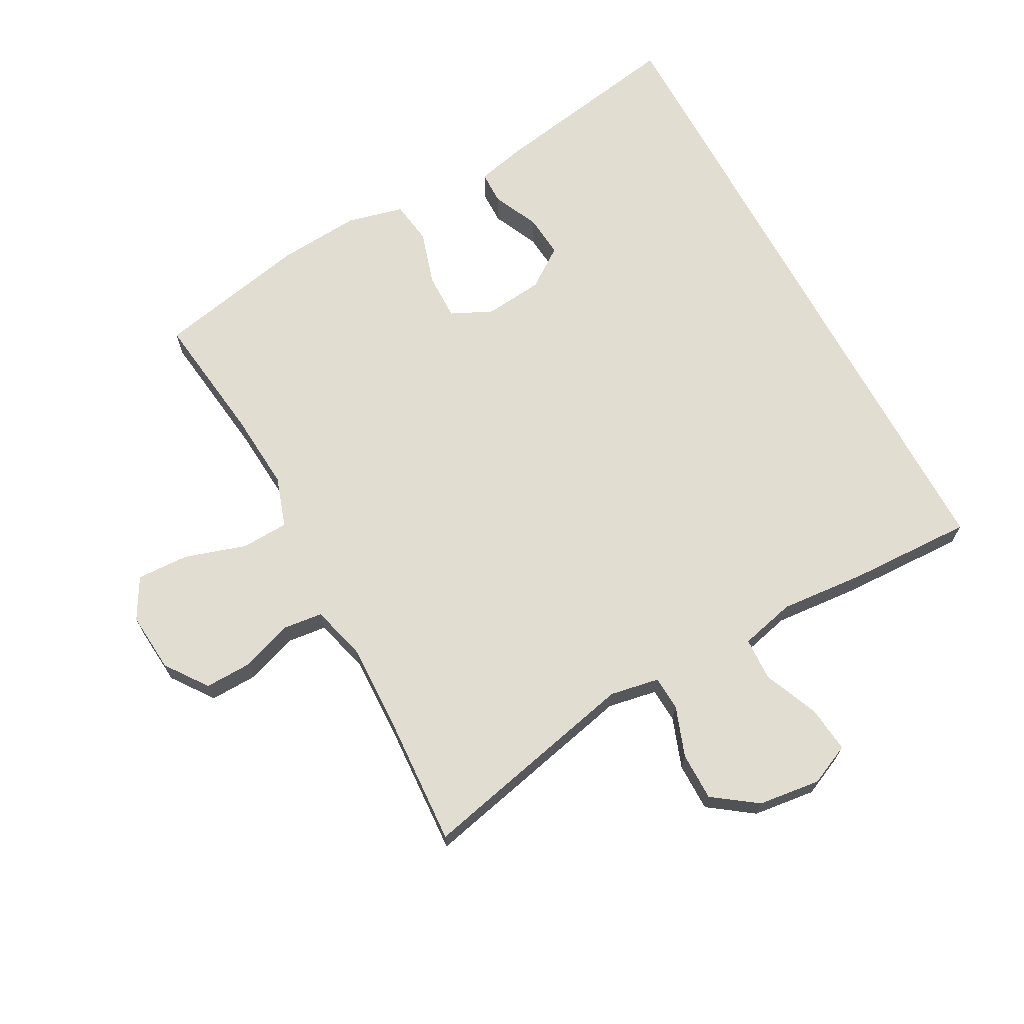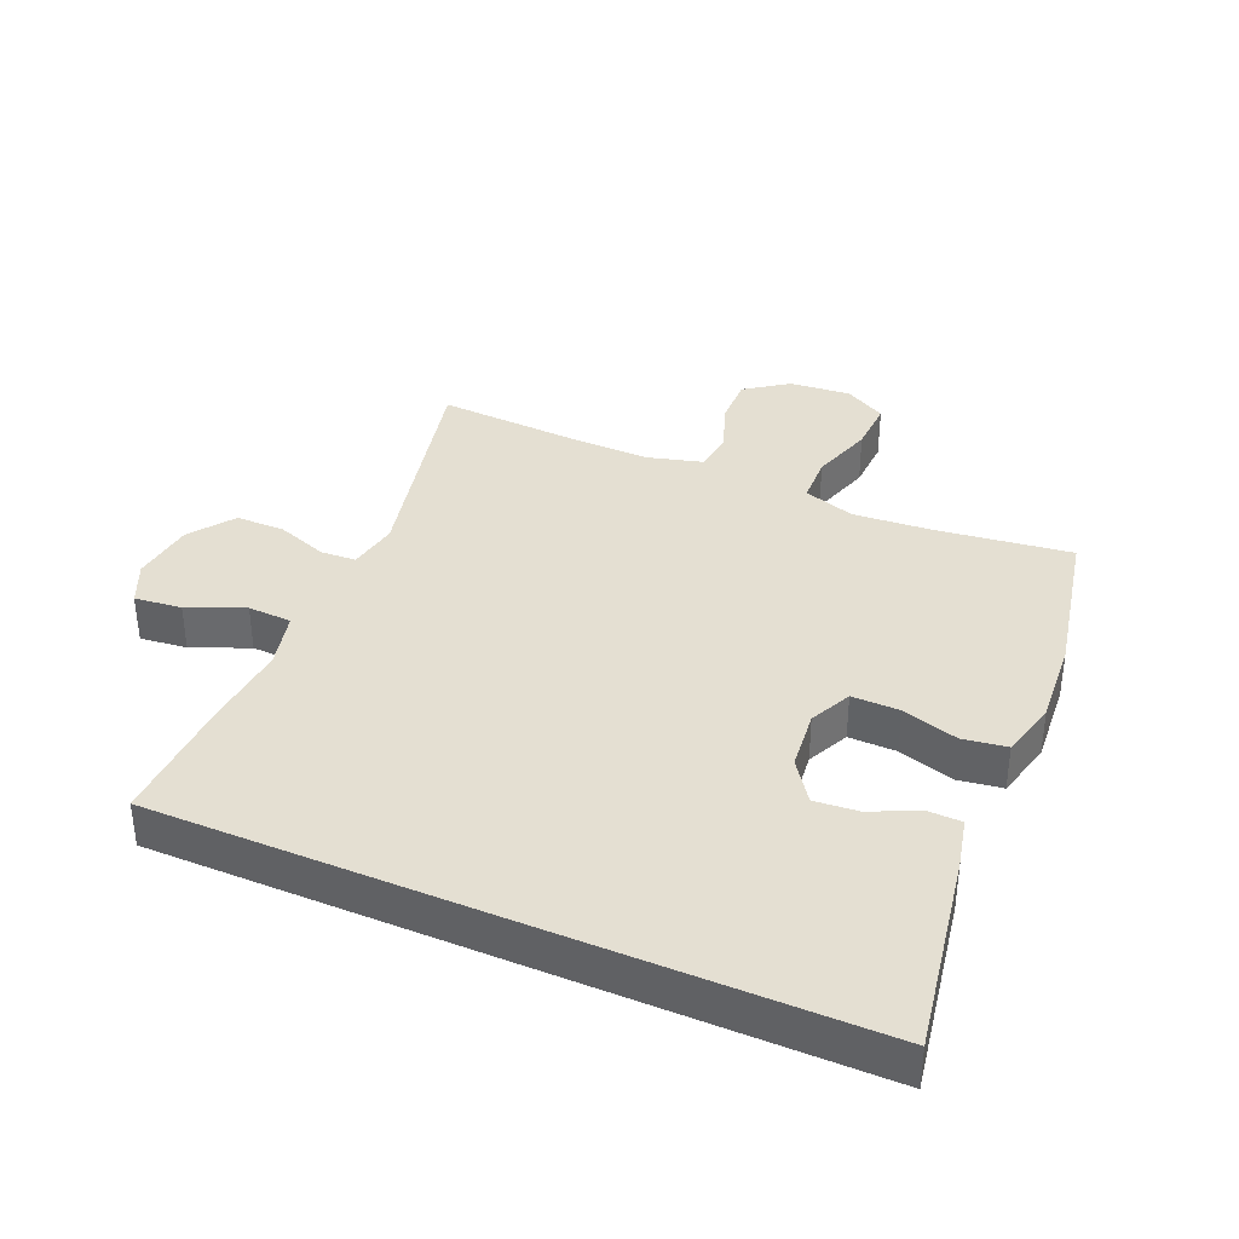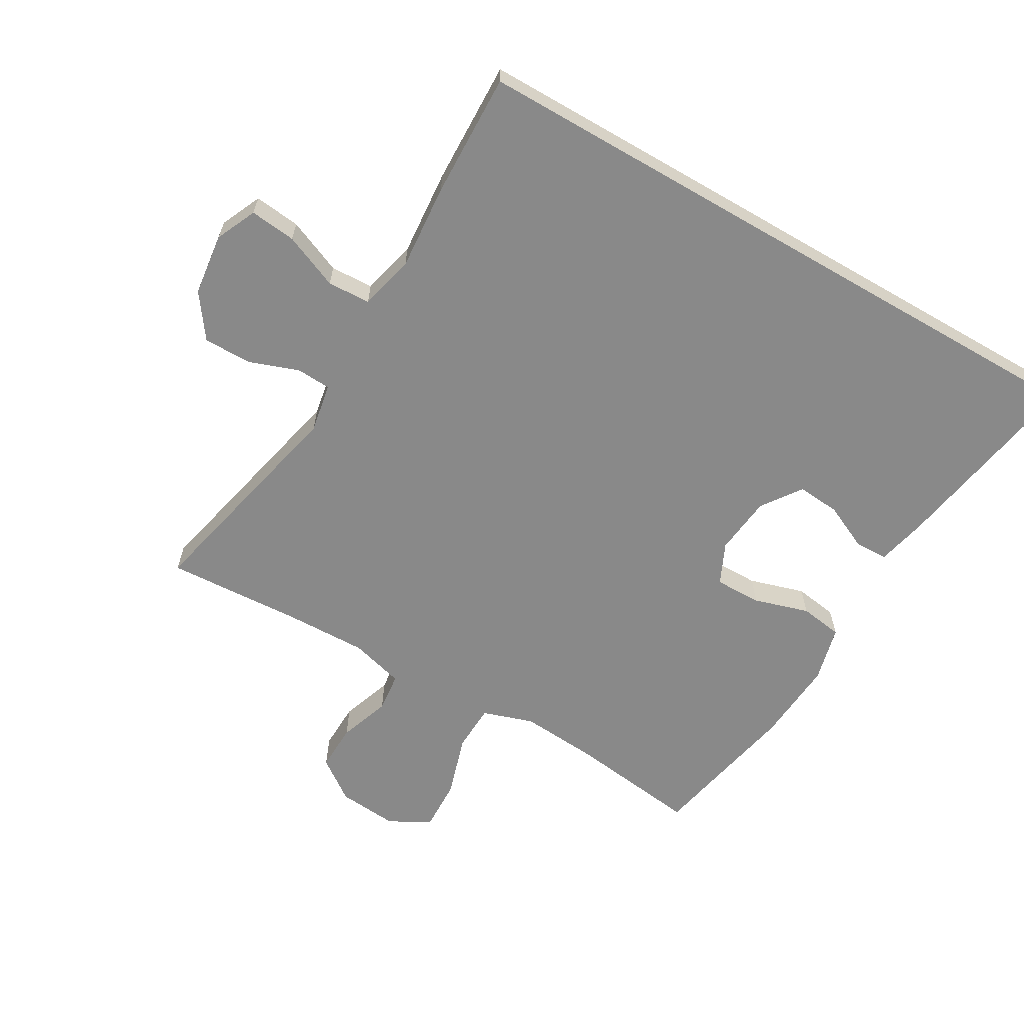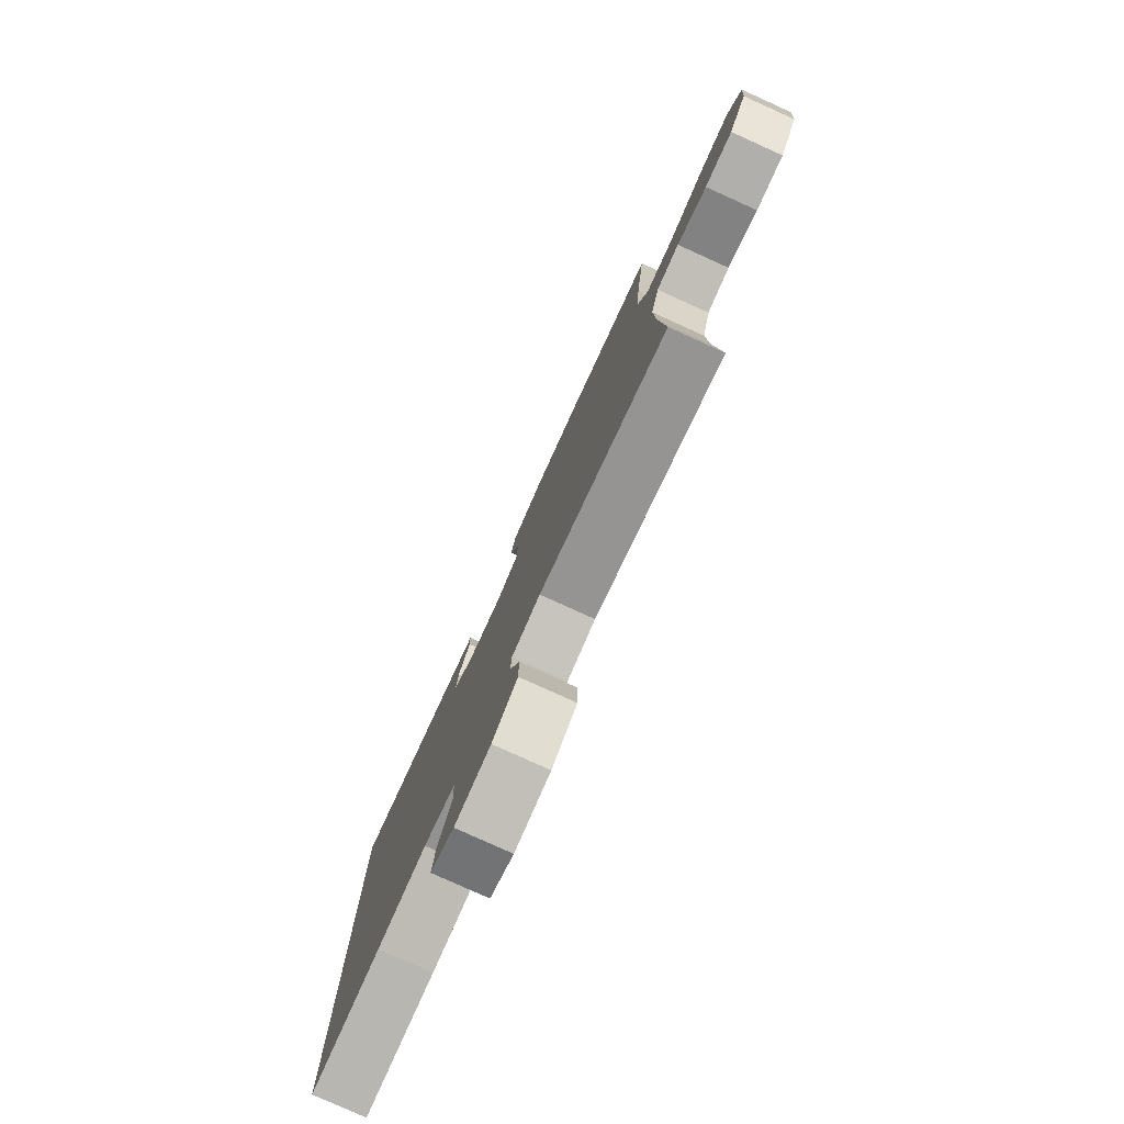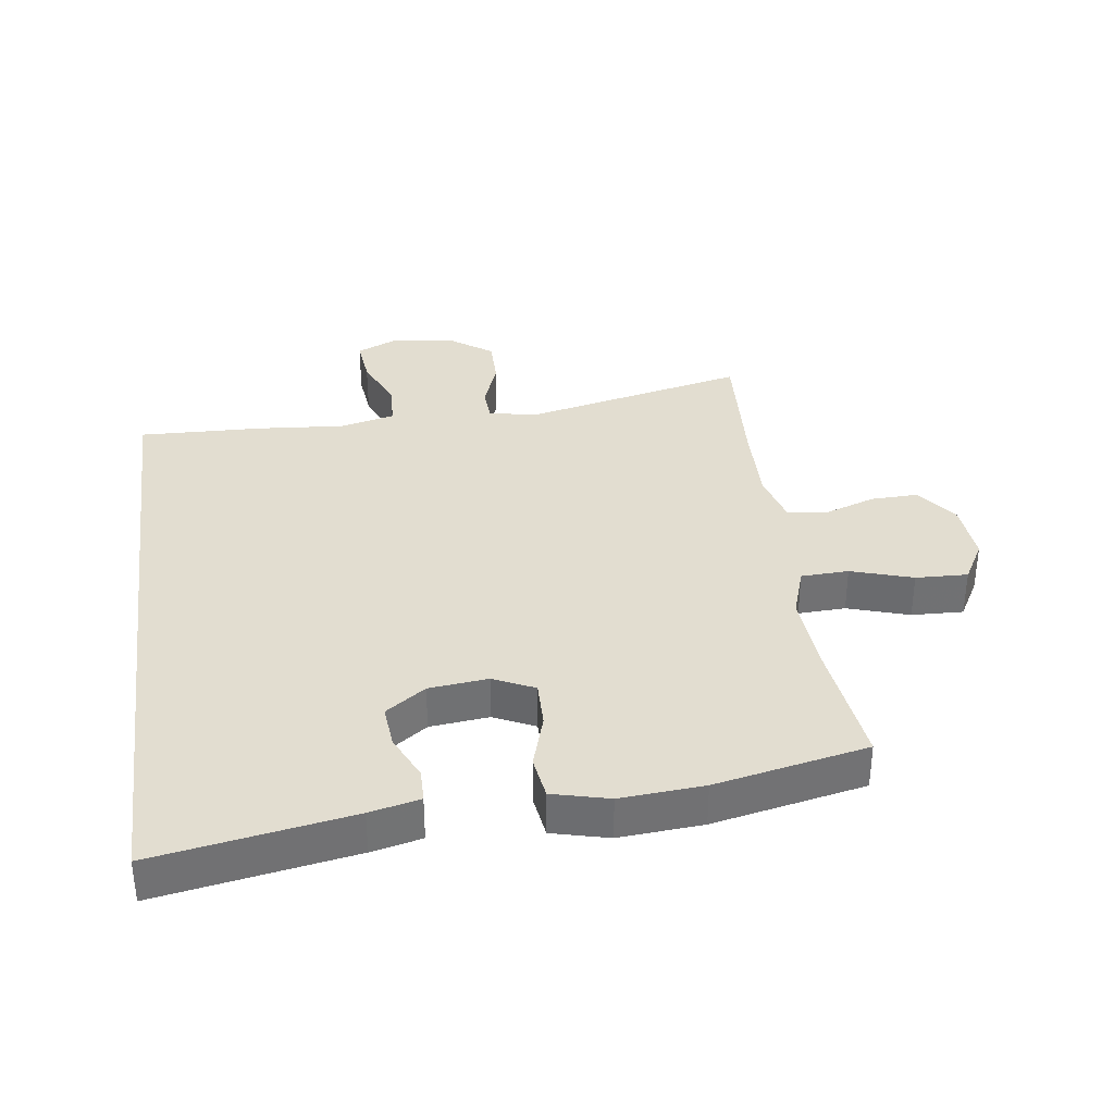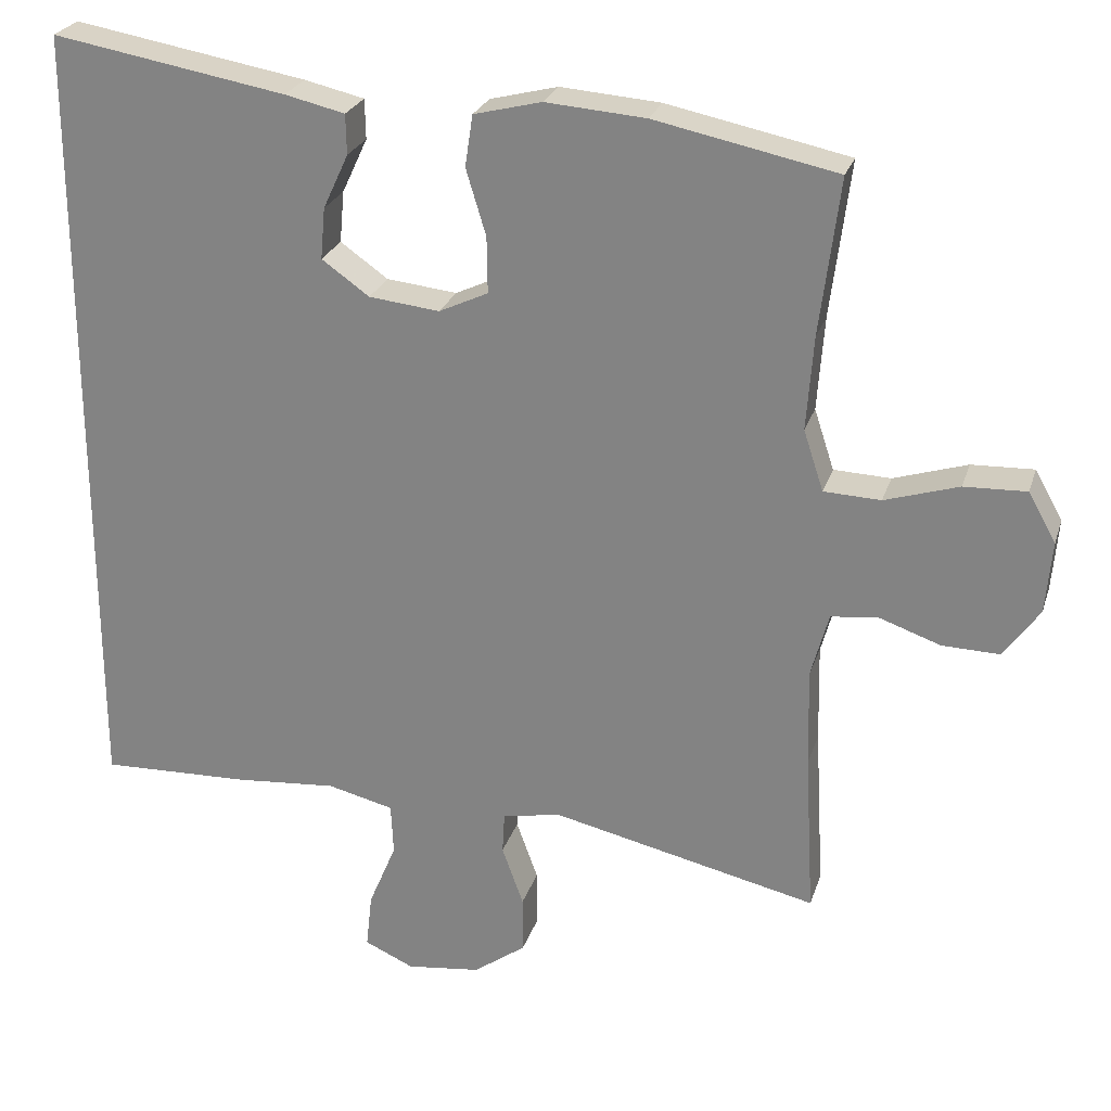
<metadata>
{"format":"obj","ext":"obj","renderer":"f3d","projection":"perspective","resolution":1024,"background":"white","views":[{"elev":68.5,"azim":151.6,"up":"+Y"},{"elev":36.9,"azim":-66.6,"up":"+Y"},{"elev":-63.1,"azim":-120.1,"up":"+Y"},{"elev":-79.8,"azim":65.7,"up":"+Z"},{"elev":35.1,"azim":-7.7,"up":"+Y"},{"elev":25.2,"azim":15.9,"up":"+Z"}]}
</metadata>
<code>
v 0.5 0.07 0.5
v 0.474 0.07 0.296
v 0.465 0.07 0.174
v 0.491 0.07 0.095
v 0.565 0.07 0.092
v 0.661 0.07 0.122
v 0.742 0.07 0.125
v 0.778 0.07 0.061
v 0.77 0.07 -0.033
v 0.723 0.07 -0.098
v 0.649 0.07 -0.096
v 0.569 0.07 -0.068
v 0.508 0.07 -0.075
v 0.485 0.07 -0.159
v 0.488 0.07 -0.288
v 0.5 0.07 -0.5
v 0.154 0.07 -0.421
v 0.077 0.07 -0.435
v 0.074 0.07 -0.489
v 0.102 0.07 -0.567
v 0.102 0.07 -0.642
v 0.034 0.07 -0.691
v -0.063 0.07 -0.703
v -0.127 0.07 -0.674
v -0.119 0.07 -0.602
v -0.083 0.07 -0.516
v -0.086 0.07 -0.449
v -0.172 0.07 -0.428
v -0.306 0.07 -0.439
v -0.5 0.07 -0.445
v -0.5 0.07 0.596
v -0.196 0.07 0.543
v -0.118 0.07 0.525
v -0.117 0.07 0.473
v -0.15 0.07 0.402
v -0.156 0.07 0.335
v -0.094 0.07 0.291
v -0.002 0.07 0.281
v 0.062 0.07 0.311
v 0.061 0.07 0.384
v 0.035 0.07 0.47
v 0.045 0.07 0.537
v 0.133 0.07 0.559
v 0.263 0.07 0.549
v 0.5 0 0.5
v 0.474 0 0.296
v 0.465 0 0.174
v 0.491 0 0.095
v 0.565 0 0.092
v 0.661 0 0.122
v 0.742 0 0.125
v 0.778 0 0.061
v 0.77 0 -0.033
v 0.723 0 -0.098
v 0.649 0 -0.096
v 0.569 0 -0.068
v 0.508 0 -0.075
v 0.485 0 -0.159
v 0.488 0 -0.288
v 0.5 0 -0.5
v 0.154 0 -0.421
v 0.077 0 -0.435
v 0.074 0 -0.489
v 0.102 0 -0.567
v 0.102 0 -0.642
v 0.034 0 -0.691
v -0.063 0 -0.703
v -0.127 0 -0.674
v -0.119 0 -0.602
v -0.083 0 -0.516
v -0.086 0 -0.449
v -0.172 0 -0.428
v -0.306 0 -0.439
v -0.5 0 -0.445
v -0.5 0 0.596
v -0.196 0 0.543
v -0.118 0 0.525
v -0.117 0 0.473
v -0.15 0 0.402
v -0.156 0 0.335
v -0.094 0 0.291
v -0.002 0 0.281
v 0.062 0 0.311
v 0.061 0 0.384
v 0.035 0 0.47
v 0.045 0 0.537
v 0.133 0 0.559
v 0.263 0 0.549
f 44 1 2
f 43 44 2
f 42 43 2
f 41 42 2
f 40 41 2
f 39 40 2 3
f 38 39 3 4
f 37 38 4
f 33 34 35
f 32 33 35
f 31 32 35
f 31 35 36
f 30 31 36
f 29 30 36
f 28 29 36
f 27 28 36 37
f 24 25 26
f 23 24 26
f 22 23 26
f 21 22 26
f 20 21 26
f 19 20 26
f 26 27 37
f 19 26 37
f 18 19 37
f 15 16 17
f 17 18 37
f 15 17 37
f 14 15 37
f 10 11 12
f 9 10 12
f 8 9 12
f 7 8 12
f 6 7 12
f 5 6 12
f 4 5 12 13
f 4 13 14 37
f 46 45 88
f 46 88 87
f 46 87 86
f 46 86 85
f 46 85 84
f 47 46 84 83
f 48 47 83 82
f 48 82 81
f 79 78 77
f 79 77 76
f 79 76 75
f 80 79 75
f 80 75 74
f 80 74 73
f 80 73 72
f 81 80 72 71
f 70 69 68
f 70 68 67
f 70 67 66
f 70 66 65
f 70 65 64
f 70 64 63
f 81 71 70
f 81 70 63
f 81 63 62
f 61 60 59
f 81 62 61
f 81 61 59
f 81 59 58
f 56 55 54
f 56 54 53
f 56 53 52
f 56 52 51
f 56 51 50
f 56 50 49
f 57 56 49 48
f 81 58 57 48
f 1 45 46 2
f 2 46 47 3
f 3 47 48 4
f 4 48 49 5
f 5 49 50 6
f 6 50 51 7
f 7 51 52 8
f 8 52 53 9
f 9 53 54 10
f 10 54 55 11
f 11 55 56 12
f 12 56 57 13
f 13 57 58 14
f 14 58 59 15
f 15 59 60 16
f 16 60 61 17
f 17 61 62 18
f 18 62 63 19
f 19 63 64 20
f 20 64 65 21
f 21 65 66 22
f 22 66 67 23
f 23 67 68 24
f 24 68 69 25
f 25 69 70 26
f 26 70 71 27
f 27 71 72 28
f 28 72 73 29
f 29 73 74 30
f 30 74 75 31
f 31 75 76 32
f 32 76 77 33
f 33 77 78 34
f 34 78 79 35
f 35 79 80 36
f 36 80 81 37
f 37 81 82 38
f 38 82 83 39
f 39 83 84 40
f 40 84 85 41
f 41 85 86 42
f 42 86 87 43
f 43 87 88 44
f 44 88 45 1

</code>
